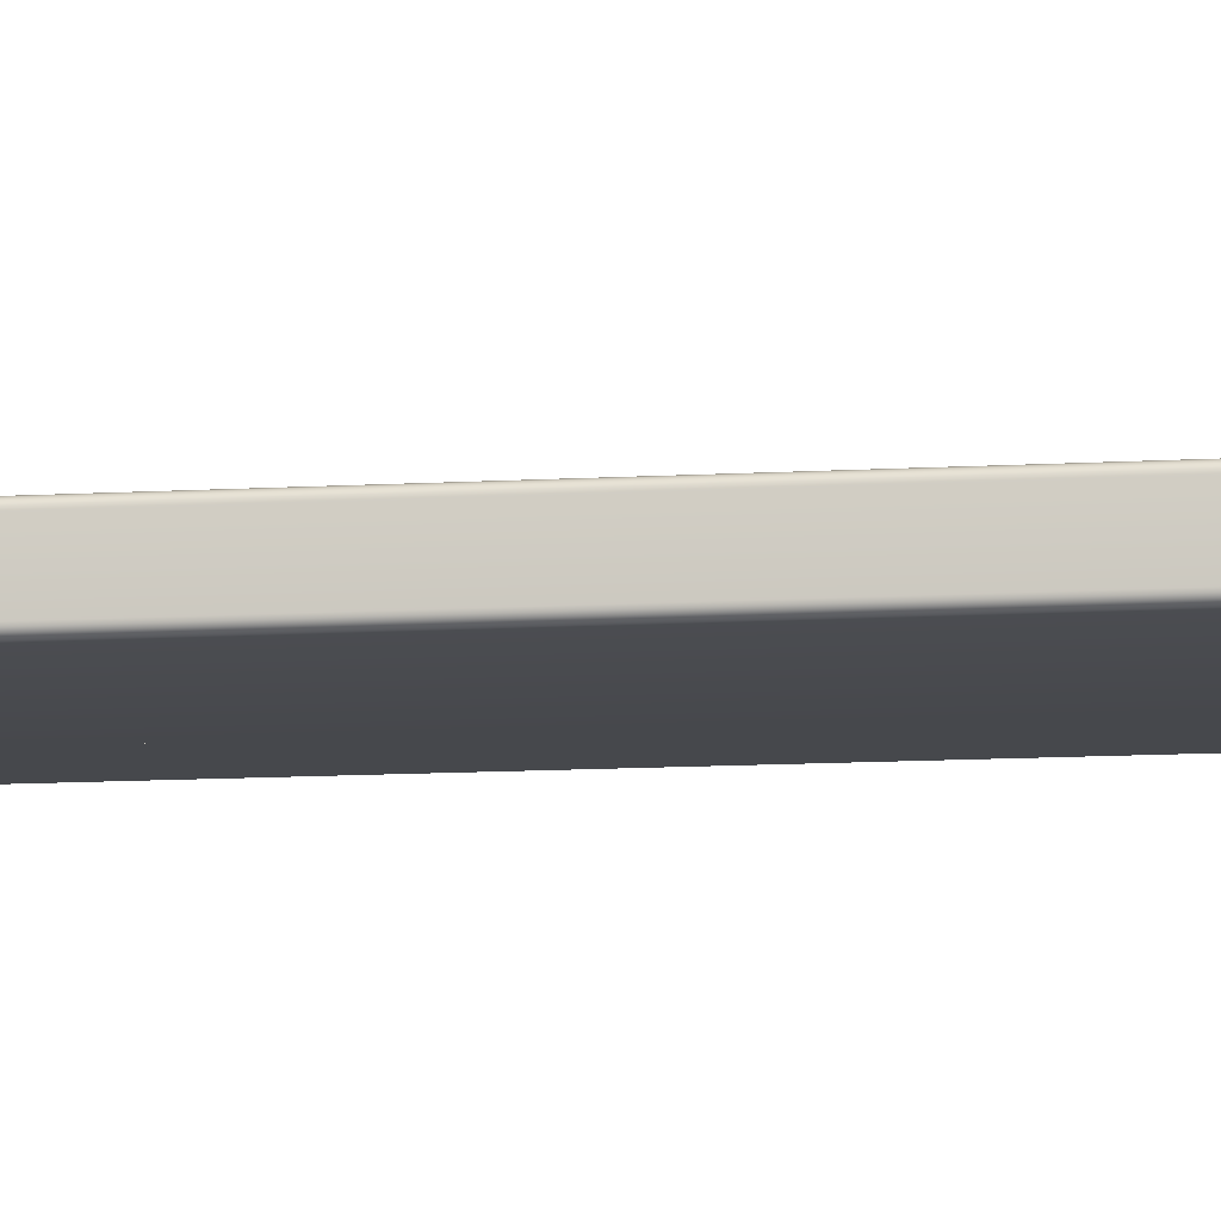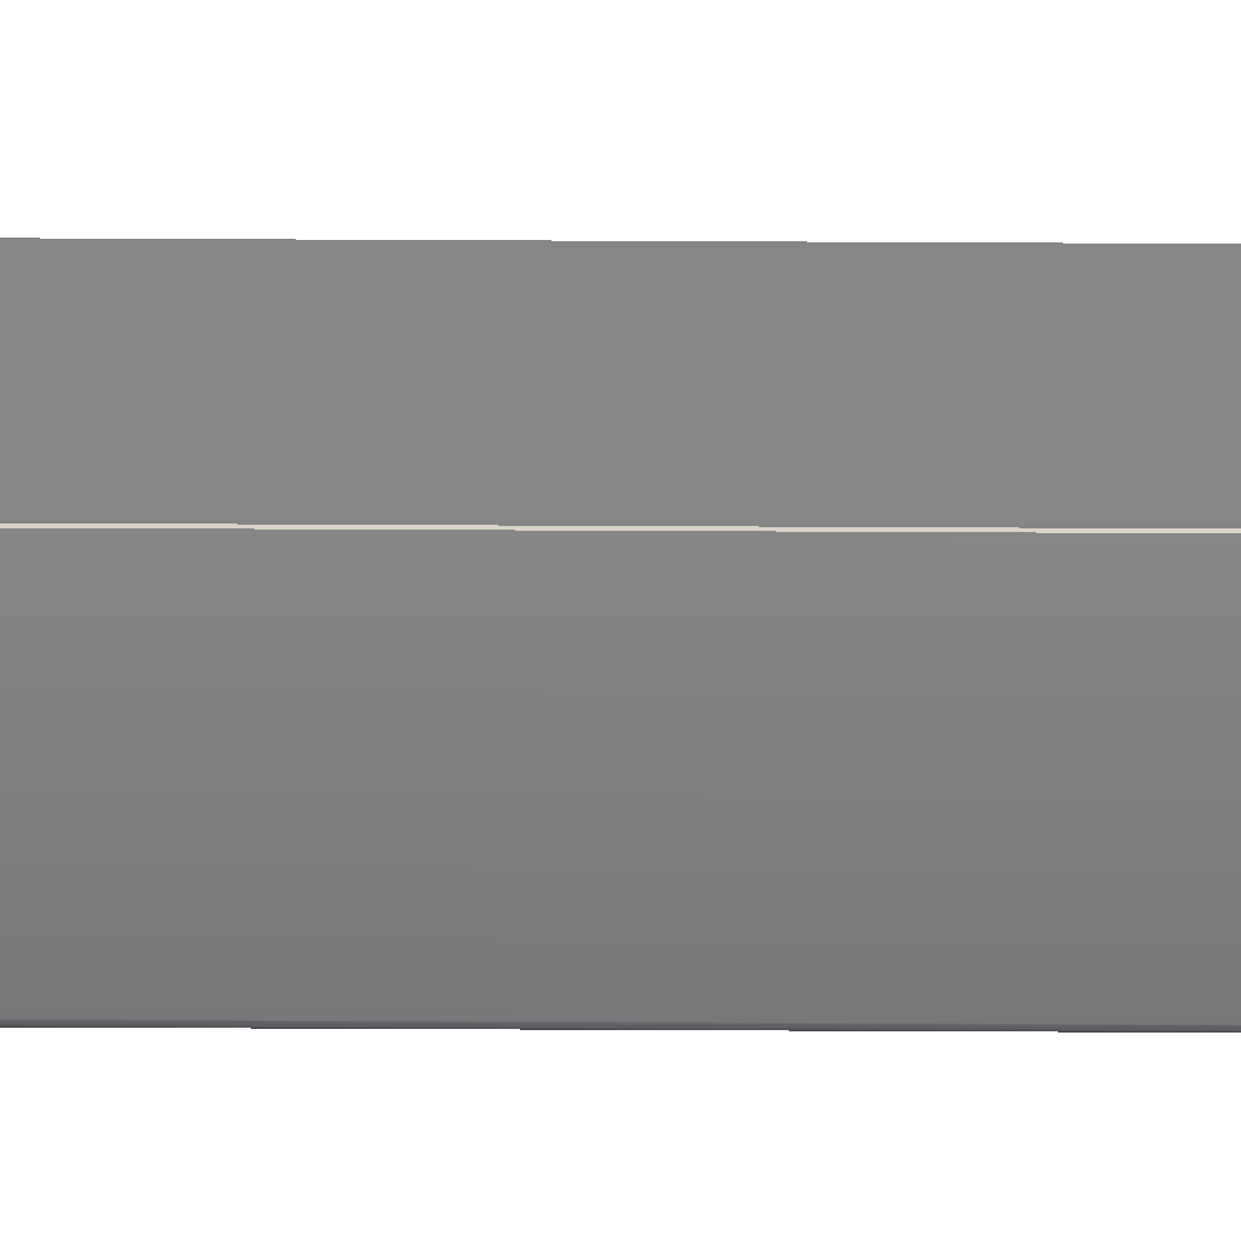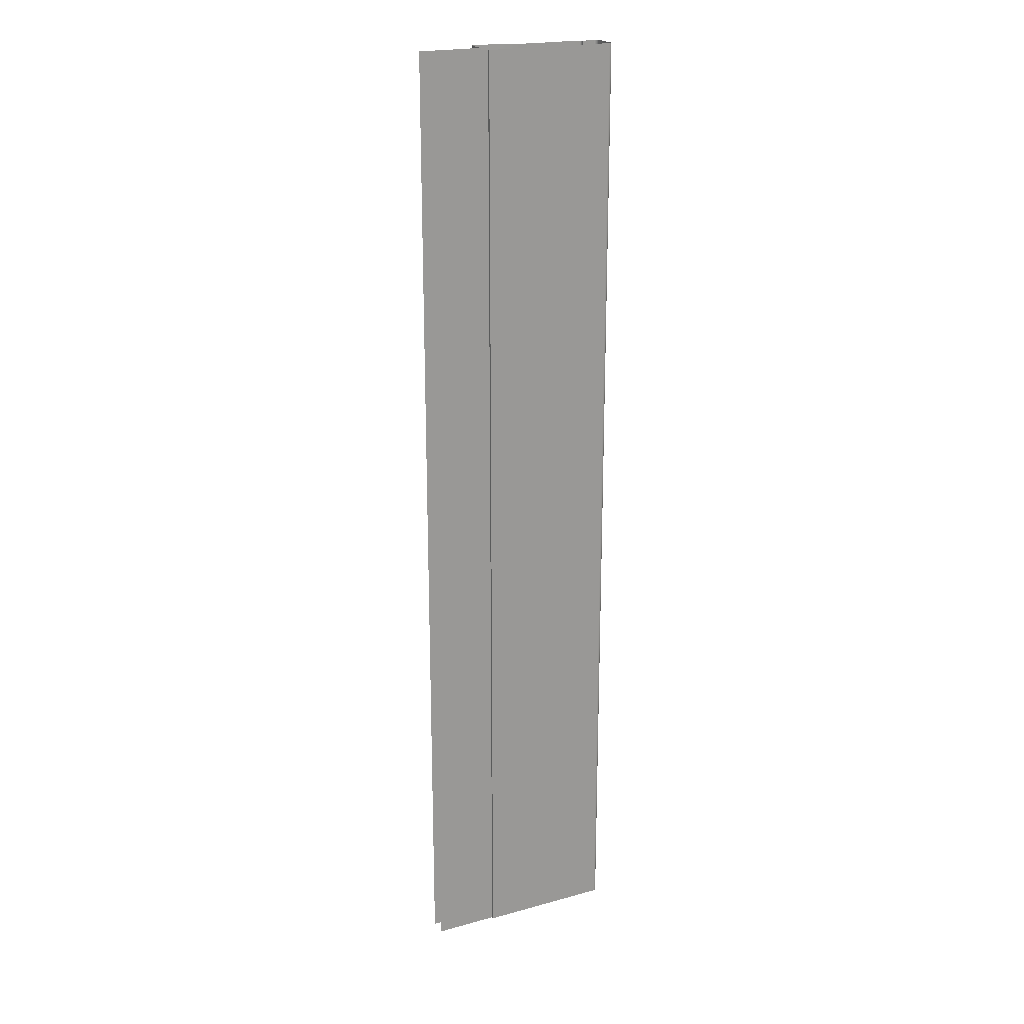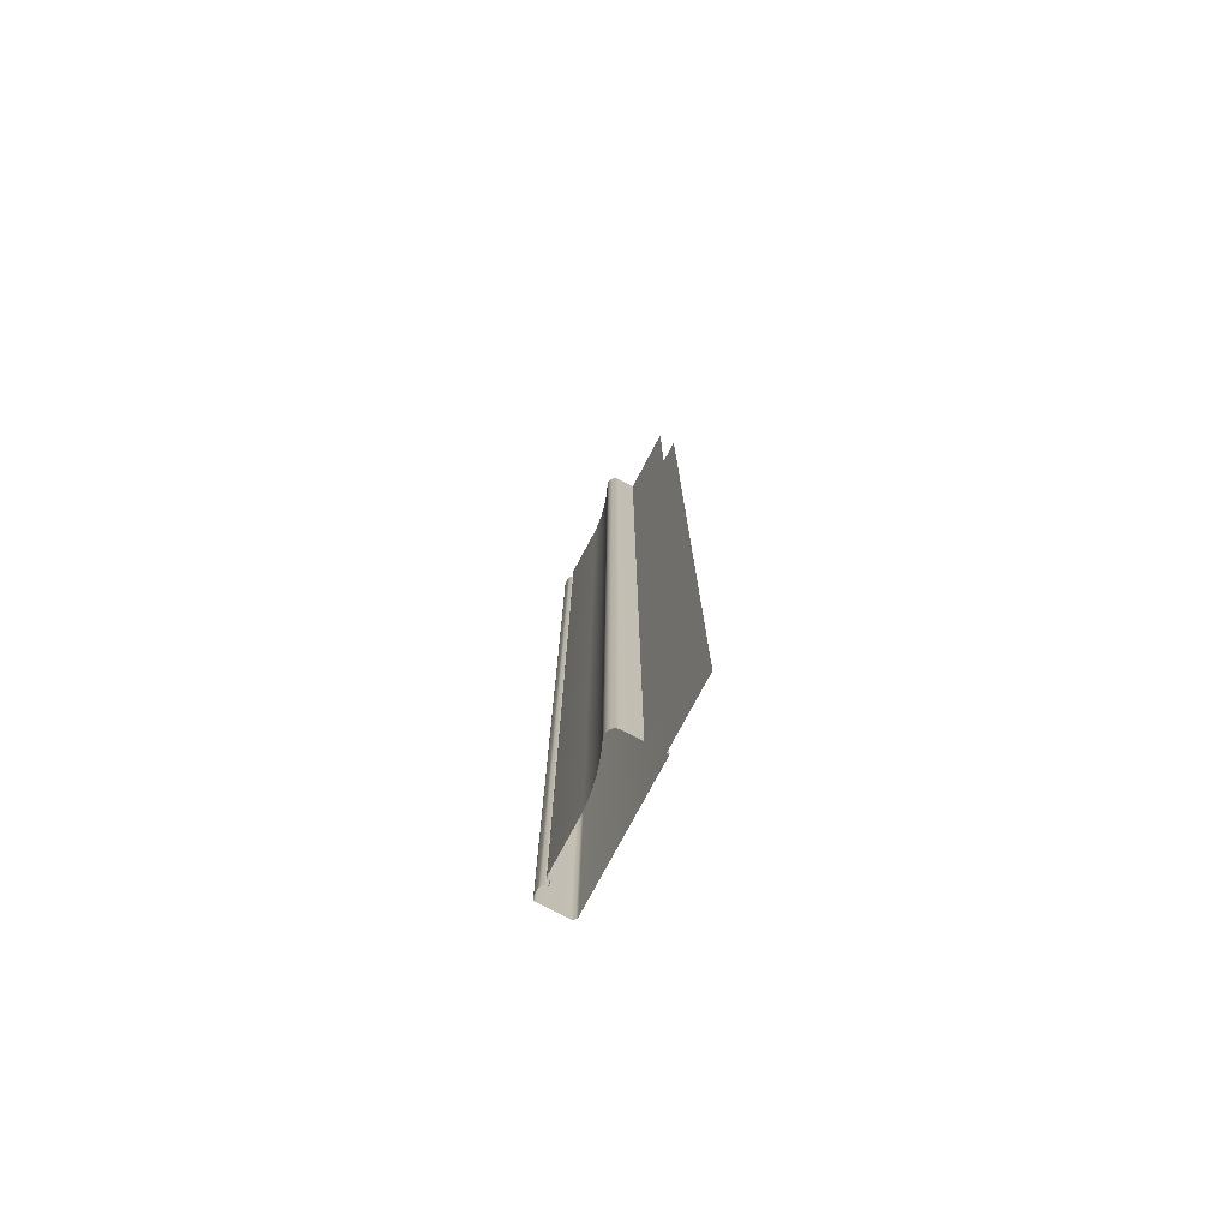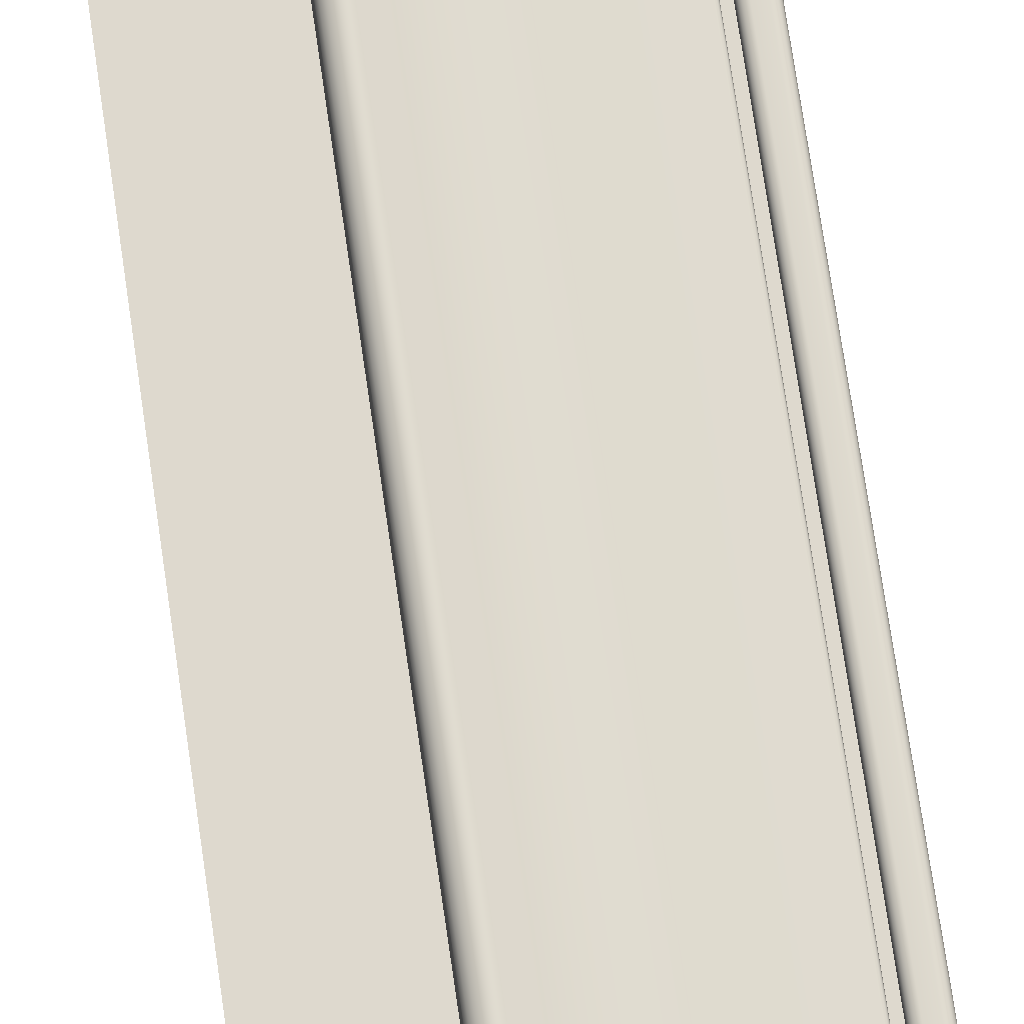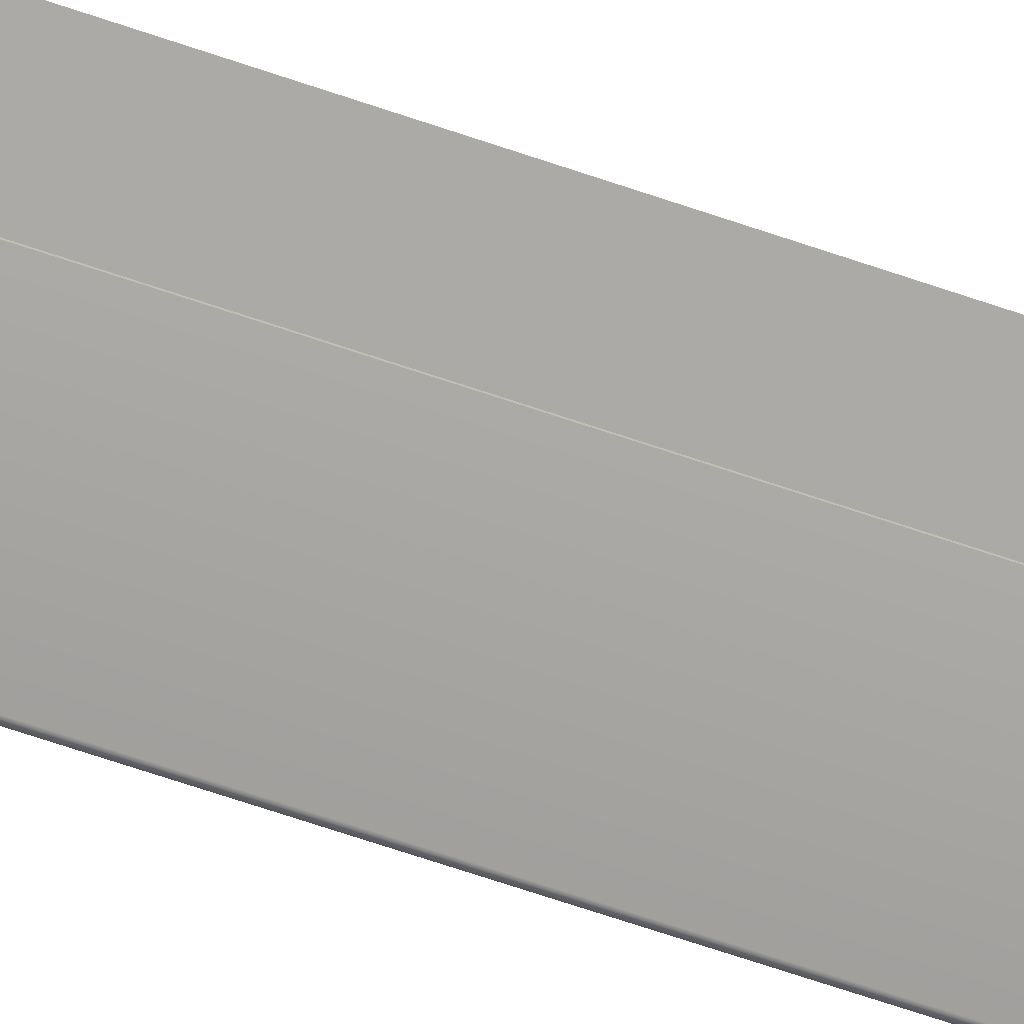
<metadata>
{"format":"obj","ext":"obj","renderer":"f3d","projection":"perspective","resolution":1024,"background":"white","views":[{"elev":-11.2,"azim":-81.7,"up":"+Z"},{"elev":-62.0,"azim":89.7,"up":"+Z"},{"elev":21.0,"azim":153.8,"up":"+Y"},{"elev":-76.5,"azim":62.0,"up":"+Y"},{"elev":71.4,"azim":171.8,"up":"+Z"},{"elev":-76.0,"azim":71.9,"up":"+Z"}]}
</metadata>
<code>
o LT_11_CL1/LT_11_CL/mesh44/mesh44-geometry#mesh44-geometry
v -0.7768 -0.3055 0.2424
v -0.7774 0.141 0.2435
v -0.7774 -0.3055 0.2435
v -0.7768 0.141 0.2424
v -0.7782 -0.3055 0.2443
v -0.7766 -0.3055 0.2412
v -0.7782 0.141 0.2443
v -0.7766 0.141 0.2412
v -0.7793 -0.3055 0.2449
v -0.7766 -0.3055 0.2331
v -0.7793 0.141 0.2449
v -0.7766 0.141 0.2331
v -0.7805 -0.3055 0.2451
v -0.747 0.141 0.2331
v -0.7805 0.141 0.2451
v -0.747 -0.3055 0.2331
v -0.7815 -0.3055 0.2449
v -0.7815 0.141 0.2449
v -0.7825 -0.3055 0.2445
v -0.7825 0.141 0.2445
v -0.7862 -0.3055 0.2431
v -0.7862 0.141 0.2431
v -0.7899 -0.3055 0.2419
v -0.7899 0.141 0.2419
v -0.7937 -0.3055 0.2409
v -0.7937 0.141 0.2409
v -0.7975 -0.3055 0.2401
v -0.7975 0.141 0.2401
v -0.8014 -0.3055 0.2395
v -0.8014 0.141 0.2395
v -0.8053 -0.3055 0.2392
v -0.8053 0.141 0.2392
v -0.8294 -0.3055 0.2392
v -0.8294 0.141 0.2392
v -0.8297 -0.3055 0.2392
v -0.8297 0.141 0.2392
v -0.83 -0.3055 0.2391
v -0.83 0.141 0.2391
v -0.8302 -0.3055 0.2389
v -0.8302 0.141 0.2389
v -0.8303 -0.3055 0.2386
v -0.8303 0.141 0.2386
v -0.8303 -0.3055 0.2383
v -0.8303 0.141 0.2383
v -0.8303 -0.3055 0.2373
v -0.8303 0.141 0.2373
v -0.8323 -0.3055 0.2373
v -0.8323 0.141 0.2373
v -0.8323 0.141 0.2379
v -0.8323 -0.3055 0.2379
v -0.8324 0.141 0.2385
v -0.8324 -0.3055 0.2385
v -0.8327 0.141 0.2391
v -0.8327 -0.3055 0.2391
v -0.8331 0.141 0.2395
v -0.8331 -0.3055 0.2395
v -0.8337 -0.3055 0.2398
v -0.8337 0.141 0.2398
v -0.8343 -0.3055 0.2399
v -0.8343 0.141 0.2399
v -0.8368 -0.3055 0.2399
v -0.8368 0.141 0.2399
v -0.8374 -0.3055 0.2399
v -0.8374 0.141 0.2399
v -0.838 -0.3055 0.2396
v -0.838 0.141 0.2396
v -0.8385 -0.3055 0.2392
v -0.8385 0.141 0.2392
v -0.8387 -0.3055 0.2386
v -0.8387 0.141 0.2386
v -0.8387 -0.3055 0.2379
v -0.8387 0.141 0.2379
v -0.8387 -0.3055 0.2262
v -0.8387 0.141 0.2262
v -0.8387 -0.3055 0.2256
v -0.8387 0.141 0.2256
v -0.8384 -0.3055 0.225
v -0.8384 0.141 0.225
v -0.8379 -0.3055 0.2246
v -0.8379 0.141 0.2246
v -0.8374 -0.3055 0.2243
v -0.8374 0.141 0.2243
v -0.8368 -0.3055 0.2242
v -0.8368 0.141 0.2242
v -0.7766 -0.3055 0.2242
v -0.7766 0.141 0.2242
v -0.7766 0.141 0.2253
v -0.7766 -0.3055 0.2253
v -0.747 -0.3055 0.2253
v -0.747 0.141 0.2253
f 1 2 3
f 2 1 4
f 2 5 3
f 6 4 1
f 5 2 7
f 4 6 8
f 7 9 5
f 10 8 6
f 9 7 11
f 8 10 12
f 11 13 9
f 10 14 12
f 13 11 15
f 14 10 16
f 15 17 13
f 17 15 18
f 18 19 17
f 19 18 20
f 20 21 19
f 21 20 22
f 22 23 21
f 23 22 24
f 24 25 23
f 25 24 26
f 26 27 25
f 27 26 28
f 28 29 27
f 29 28 30
f 30 31 29
f 31 30 32
f 32 33 31
f 33 32 34
f 34 35 33
f 35 34 36
f 36 37 35
f 37 36 38
f 38 39 37
f 39 38 40
f 40 41 39
f 41 40 42
f 42 43 41
f 43 42 44
f 44 45 43
f 45 44 46
f 46 47 45
f 47 46 48
f 49 47 48
f 47 49 50
f 51 50 49
f 50 51 52
f 53 52 51
f 52 53 54
f 55 54 53
f 54 55 56
f 55 57 56
f 57 55 58
f 58 59 57
f 59 58 60
f 60 61 59
f 61 60 62
f 62 63 61
f 63 62 64
f 64 65 63
f 65 64 66
f 66 67 65
f 67 66 68
f 68 69 67
f 69 68 70
f 70 71 69
f 71 70 72
f 72 73 71
f 73 72 74
f 74 75 73
f 75 74 76
f 76 77 75
f 77 76 78
f 78 79 77
f 79 78 80
f 80 81 79
f 81 80 82
f 82 83 81
f 83 82 84
f 84 85 83
f 85 84 86
f 87 85 86
f 85 87 88
f 87 89 88
f 89 87 90
f 3 2 1
f 4 1 2
f 3 5 2
f 1 4 6
f 7 2 5
f 8 6 4
f 5 9 7
f 6 8 10
f 11 7 9
f 12 10 8
f 9 13 11
f 12 14 10
f 15 11 13
f 16 10 14
f 13 17 15
f 18 15 17
f 17 19 18
f 20 18 19
f 19 21 20
f 22 20 21
f 21 23 22
f 24 22 23
f 23 25 24
f 26 24 25
f 25 27 26
f 28 26 27
f 27 29 28
f 30 28 29
f 29 31 30
f 32 30 31
f 31 33 32
f 34 32 33
f 33 35 34
f 36 34 35
f 35 37 36
f 38 36 37
f 37 39 38
f 40 38 39
f 39 41 40
f 42 40 41
f 41 43 42
f 44 42 43
f 43 45 44
f 46 44 45
f 45 47 46
f 48 46 47
f 48 47 49
f 50 49 47
f 49 50 51
f 52 51 50
f 51 52 53
f 54 53 52
f 53 54 55
f 56 55 54
f 56 57 55
f 58 55 57
f 57 59 58
f 60 58 59
f 59 61 60
f 62 60 61
f 61 63 62
f 64 62 63
f 63 65 64
f 66 64 65
f 65 67 66
f 68 66 67
f 67 69 68
f 70 68 69
f 69 71 70
f 72 70 71
f 71 73 72
f 74 72 73
f 73 75 74
f 76 74 75
f 75 77 76
f 78 76 77
f 77 79 78
f 80 78 79
f 79 81 80
f 82 80 81
f 81 83 82
f 84 82 83
f 83 85 84
f 86 84 85
f 86 85 87
f 88 87 85
f 88 89 87
f 90 87 89

</code>
